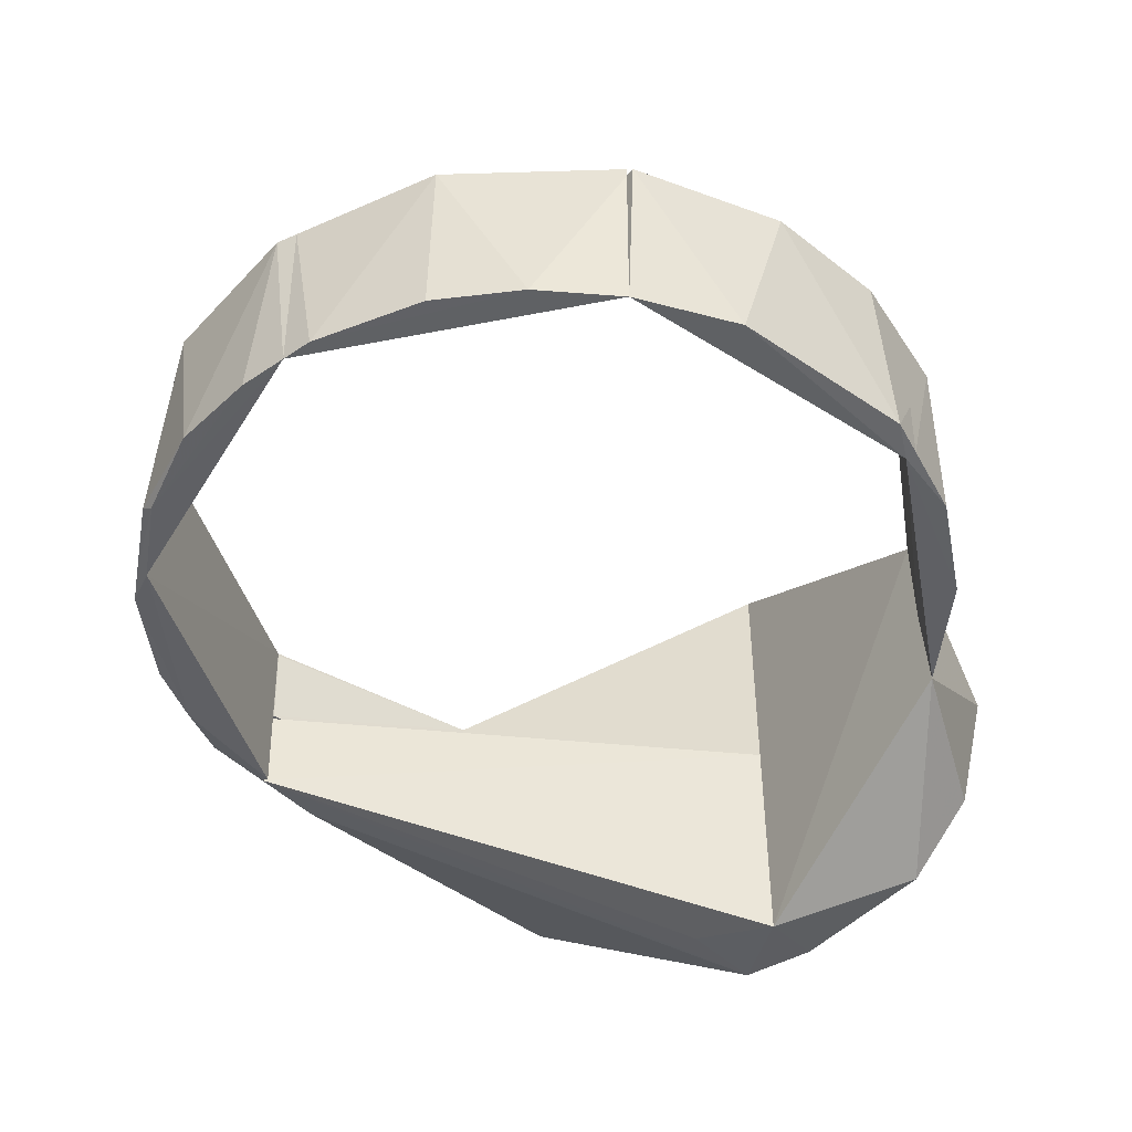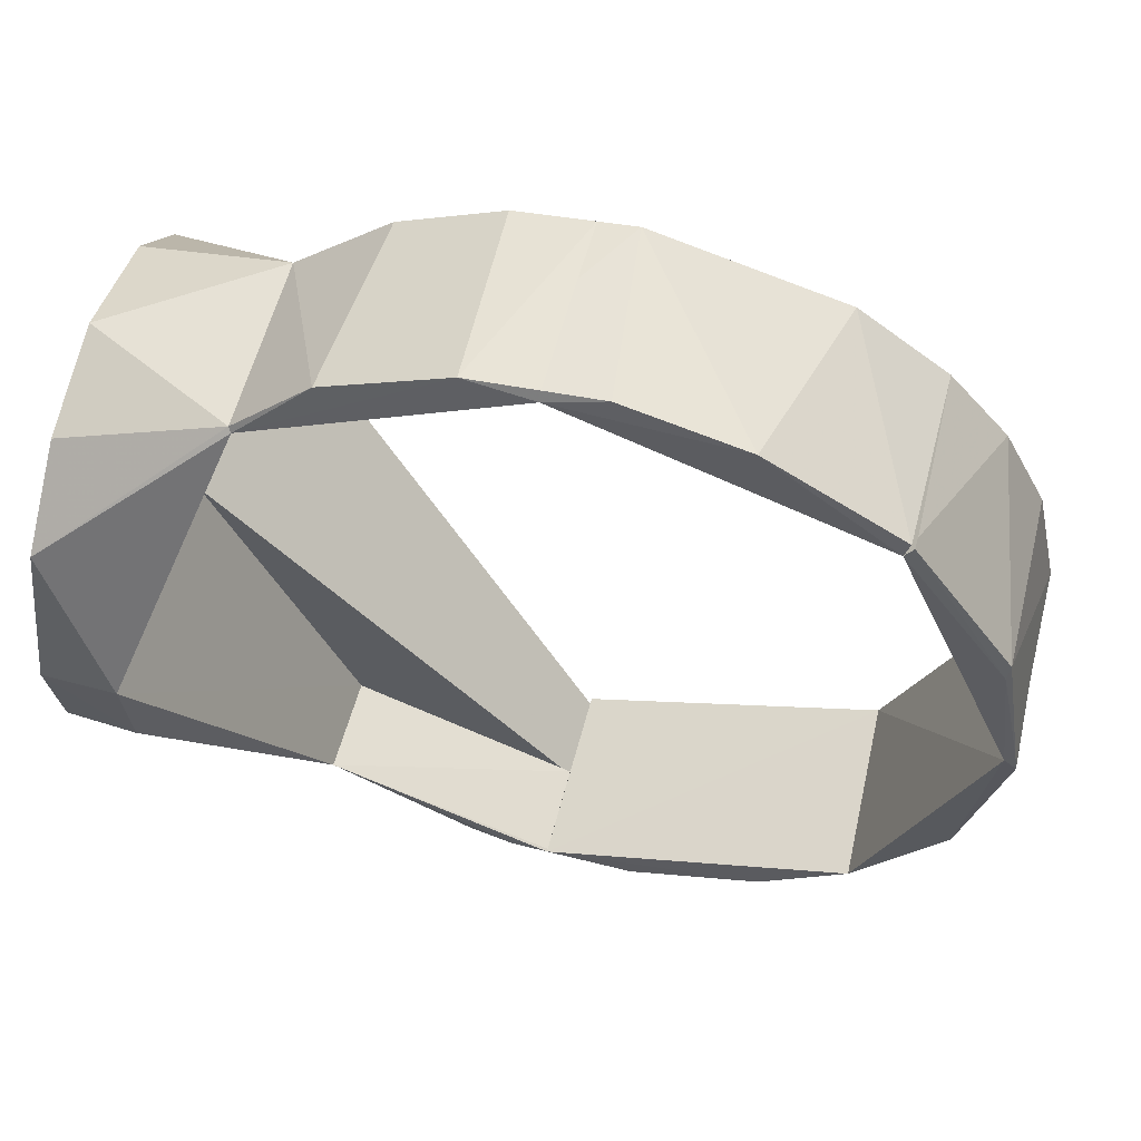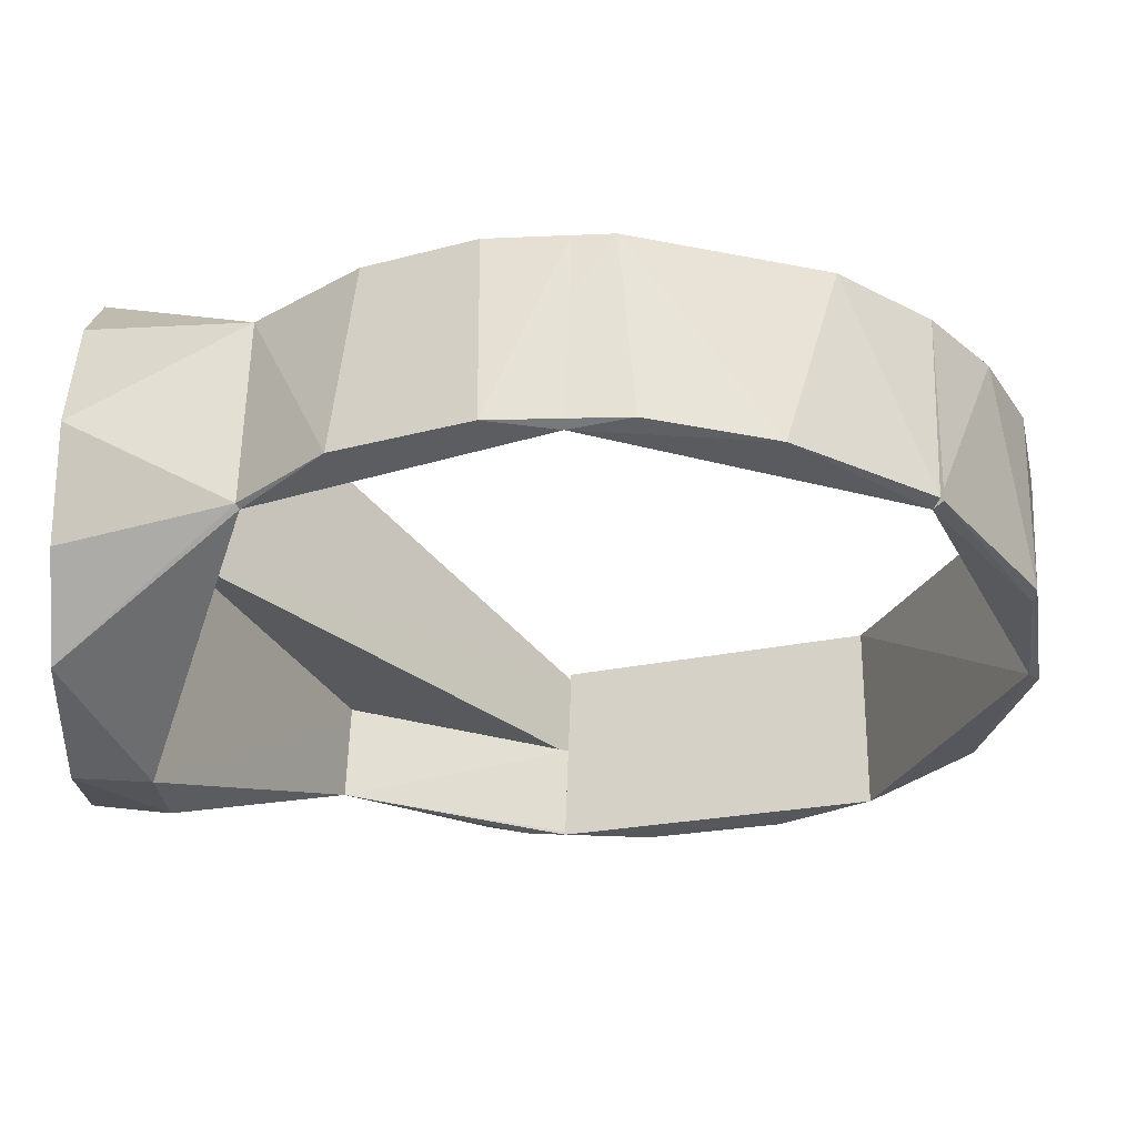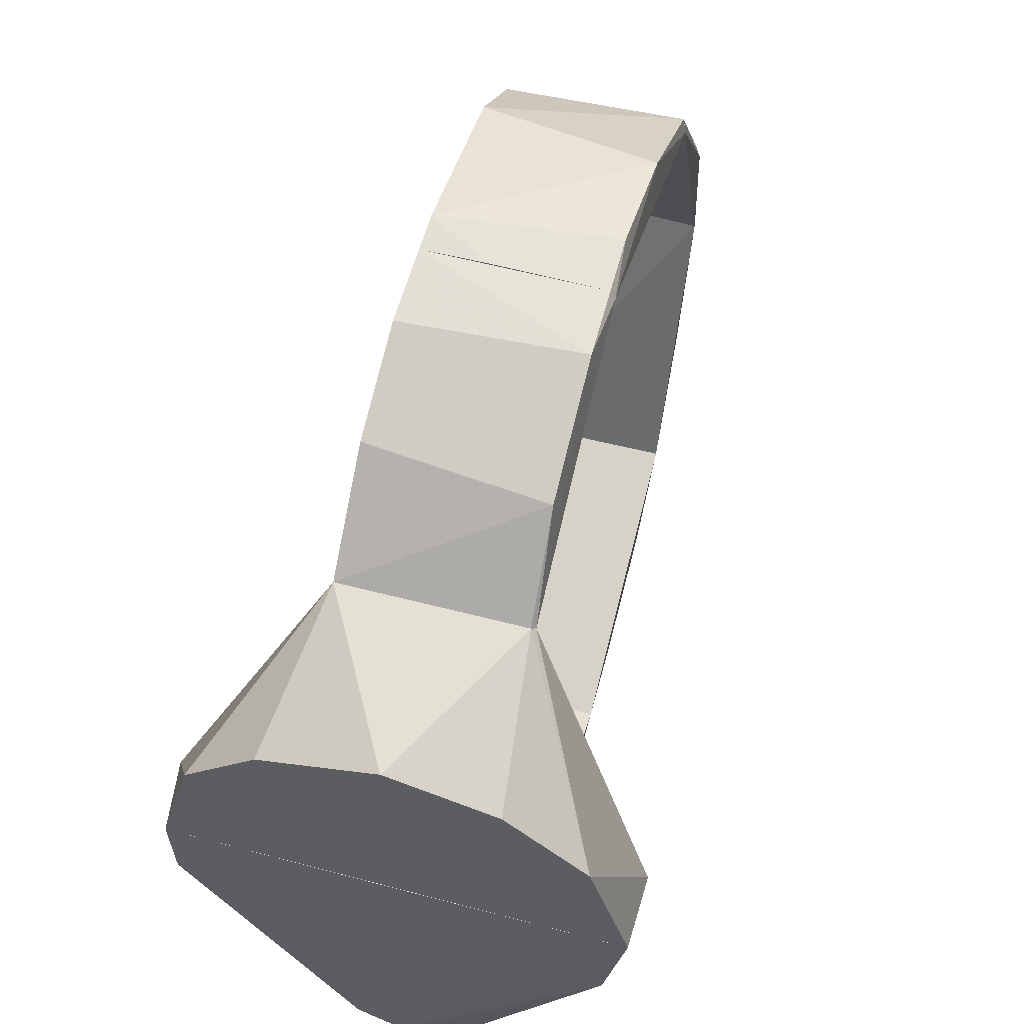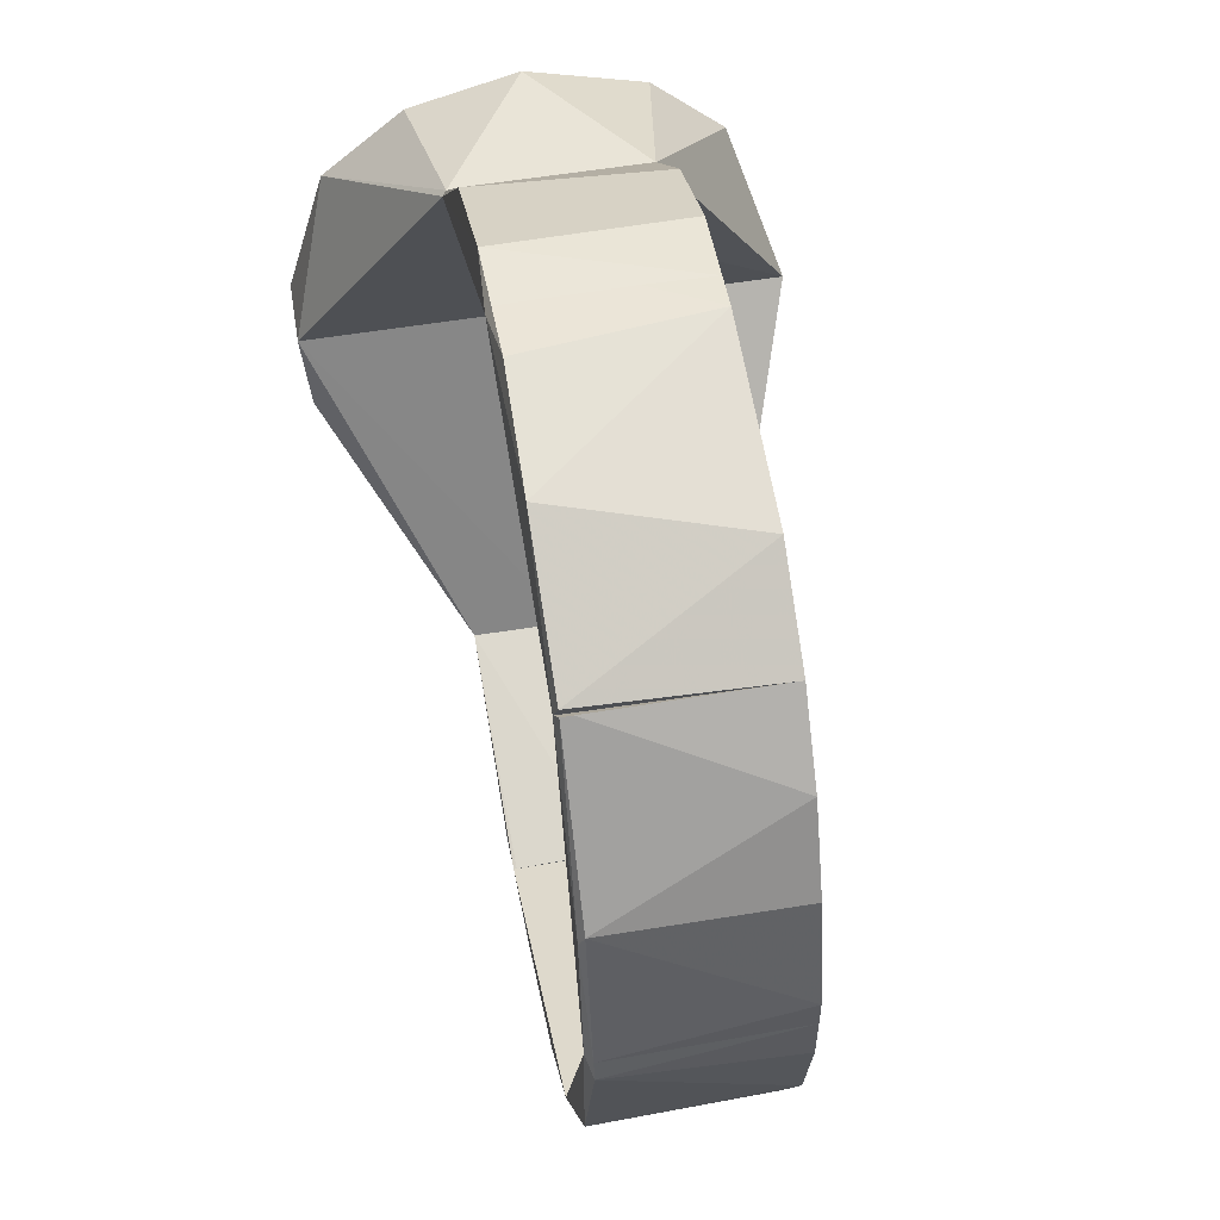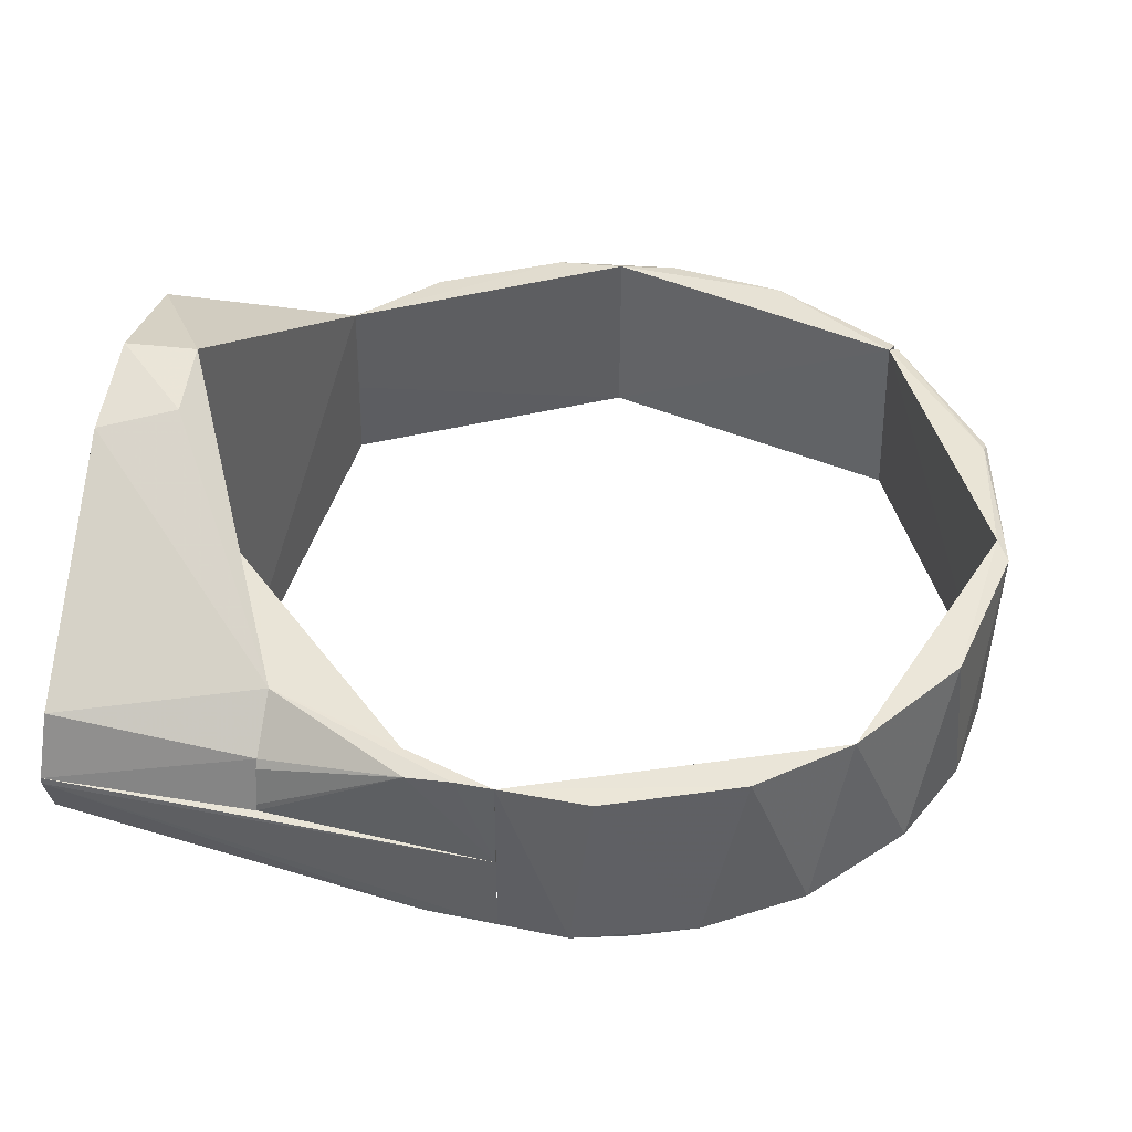
<metadata>
{"format":"obj","ext":"obj","renderer":"f3d","projection":"perspective","resolution":1024,"background":"white","views":[{"elev":-45.3,"azim":-54.1,"up":"+Y"},{"elev":57.3,"azim":-165.3,"up":"+Z"},{"elev":60.4,"azim":-178.0,"up":"+Z"},{"elev":57.0,"azim":105.4,"up":"+Z"},{"elev":52.6,"azim":-100.1,"up":"+Z"},{"elev":42.8,"azim":-170.9,"up":"+Y"}]}
</metadata>
<code>
v 0.05119 -0.0005687 -0.07346
v 0.0505 -0.0005687 -0.06103
v 0.006105 -0.0005687 -0.07868
v 0.05049 0.01864 -0.06096
v 0.05102 0.009987 -0.07039
v 0.02238 0.0174 -0.07719
v 0.01345 0.01835 -0.07782
v 0.006105 -0.0005687 -0.07735
v 0.006105 0.01762 -0.07804
v 0.006105 0.0182 -0.07815
v 0.05108 0.008345 -0.07141
v 0.05118 0.000889 -0.07328
f 1 2 3
f 2 1 4
f 5 4 1
f 6 7 4
f 6 4 5
f 6 1 3
f 6 3 7
f 8 2 4
f 8 4 9
f 8 3 2
f 8 9 3
f 10 7 3
f 10 3 9
f 10 4 7
f 10 9 4
f 11 5 1
f 11 6 5
f 12 1 6
f 12 6 11
f 12 11 1
v -0.05367 0.01829 0.05651
v -0.05463 -0.01847 0.05747
v -0.07896 -0.01842 8.45e-05
v -0.0778 0.01834 8.45e-05
v -0.05537 0.01539 0.05821
v -0.06605 -0.0184 0.04429
v -0.07487 0.01738 0.02937
v -0.07436 -0.01822 0.02838
v -0.07961 0.01713 8.45e-05
v -0.05532 0.01759 0.05816
v -0.07919 -0.01841 0.00635
v -0.07439 0.01845 0.02689
f 13 14 15
f 13 15 16
f 13 17 14
f 18 17 19
f 18 19 20
f 18 14 17
f 21 16 15
f 22 19 17
f 22 17 13
f 23 19 21
f 23 21 15
f 23 15 14
f 23 14 18
f 23 18 20
f 23 20 19
f 24 19 22
f 24 22 13
f 24 16 21
f 24 21 19
f 24 13 16
v 0.006105 -0.01837 0.077
v 0.05969 0.01848 0.05024
v 0.05983 -0.001233 0.05039
v 0.06061 -0.01833 0.05116
v 0.04135 -0.01844 0.06774
v 0.0445 0.01726 0.06663
v 0.02109 -0.01826 0.07694
v 0.01968 0.01739 0.07785
v 0.006105 -0.01788 0.07909
v 0.006105 0.01732 0.07898
v 0.006105 0.0183 0.07717
v 0.06035 0.0177 0.05091
f 25 26 27
f 28 25 27
f 28 27 26
f 29 30 31
f 29 28 30
f 29 31 25
f 29 25 28
f 32 30 26
f 32 31 30
f 33 31 32
f 33 32 34
f 33 34 25
f 33 25 31
f 35 34 32
f 35 32 26
f 35 26 25
f 35 25 34
f 36 26 30
f 36 30 28
f 36 28 26
v -0.05488 0.018 -0.05733
v -0.07238 0.01754 -0.03475
v -0.0778 0.01834 8.45e-05
v -0.0803 0.01709 -0.004124
v -0.07511 -0.01807 -0.02716
v -0.06603 -0.01739 -0.0456
v -0.05489 -0.01747 -0.05734
v -0.05355 -0.0188 -0.05599
v -0.07896 -0.01842 8.45e-05
v -0.07961 0.01713 8.45e-05
v -0.0786 -0.01844 -0.009815
v -0.06608 -0.01874 -0.04315
f 37 38 39
f 40 39 38
f 40 38 41
f 42 41 38
f 42 38 37
f 42 37 43
f 44 43 37
f 44 37 39
f 44 39 45
f 46 45 39
f 46 39 40
f 46 40 45
f 47 45 40
f 47 40 41
f 48 44 45
f 48 45 47
f 48 47 41
f 48 42 43
f 48 43 44
f 48 41 42
v 0.006105 -0.01845 -0.07701
v -0.0188 -0.01872 -0.07667
v -0.007285 -0.01765 -0.07999
v -0.05355 -0.0188 -0.05599
v 0.006105 0.0182 -0.07815
v -0.05488 0.018 -0.05733
v -0.03769 0.01789 -0.07009
v -0.04914 -0.0175 -0.0634
v -0.0114 0.01786 -0.07895
v -0.03059 -0.0175 -0.07399
v -0.05489 -0.01747 -0.05734
v 0.006105 -0.01797 -0.07863
f 49 50 51
f 50 49 52
f 53 52 49
f 53 54 52
f 55 54 53
f 56 54 55
f 56 50 52
f 57 53 51
f 57 55 53
f 58 55 57
f 58 51 50
f 58 57 51
f 58 50 56
f 58 56 55
f 59 52 54
f 59 54 56
f 59 56 52
f 60 49 51
f 60 51 53
f 60 53 49
v 0.006105 0.0183 0.07717
v 0.006105 -0.01837 0.077
v -0.05367 0.01829 0.05651
v -0.05463 -0.01847 0.05747
v -0.03754 -0.0183 0.07018
v -0.02876 0.0177 0.07468
v -0.005203 0.01726 0.07992
v -0.001296 -0.01769 0.08016
v -0.05467 0.01759 0.05912
v 0.006105 -0.005317 0.07934
v 0.006105 -0.01788 0.07909
v 0.006105 0.01732 0.07898
f 61 62 63
f 64 63 62
f 64 62 65
f 66 67 61
f 66 61 63
f 68 67 66
f 68 66 65
f 68 65 62
f 69 65 66
f 69 66 63
f 69 63 64
f 69 64 65
f 70 62 61
f 70 67 68
f 71 68 62
f 71 62 70
f 71 70 68
f 72 61 67
f 72 67 70
f 72 70 61
v 0.07779 0.04534 0.0003083
v 0.0924 -0.0005687 0.0003083
v 0.09233 0.04507 0.0003083
v 0.09238 -0.0005687 -0.07207
v 0.05119 -0.0005687 -0.07346
v 0.07808 -0.0005687 0.0003083
v 0.09242 0.04084 -0.02052
v 0.09126 0.0121 -0.06749
v 0.05049 0.01864 -0.06096
v 0.0505 -0.0005687 -0.06103
v 0.07699 0.04383 -0.01622
v 0.05102 0.009987 -0.07039
f 73 74 75
f 76 74 77
f 78 77 74
f 78 74 73
f 79 80 81
f 79 76 80
f 79 75 74
f 79 74 76
f 82 78 73
f 82 73 81
f 82 77 78
f 82 81 77
f 83 81 73
f 83 79 81
f 83 73 75
f 83 75 79
f 84 77 81
f 84 81 80
f 84 76 77
f 84 80 76
v 0.06061 -0.01833 0.05116
v 0.05969 0.01848 0.05024
v 0.07829 -0.04673 0.0003083
v 0.06035 0.0177 0.05091
v 0.09232 -0.04474 0.0003083
v 0.09233 0.04507 0.0003083
v 0.07779 0.04534 0.0003083
v 0.09244 0.03716 0.02717
v 0.09225 0.02125 0.04088
v 0.09245 -0.0377 0.02676
v 0.09235 -0.0233 0.04013
v 0.09231 -0.000133 0.04645
f 85 86 87
f 86 85 88
f 89 87 90
f 91 87 86
f 91 90 87
f 92 90 91
f 92 91 86
f 92 86 88
f 92 88 93
f 94 89 90
f 94 90 92
f 94 87 89
f 94 85 87
f 94 95 85
f 96 95 94
f 96 94 92
f 96 92 93
f 96 85 95
f 96 88 85
f 96 93 88
v 0.006105 -0.0005687 -0.07868
v 0.09235 -0.001866 -0.07223
v 0.006105 -0.01797 -0.07863
v 0.07808 -0.0005687 0.0003083
v 0.0924 -0.0005687 0.0003083
v 0.09232 -0.04474 0.0003083
v 0.07829 -0.04673 0.0003083
v 0.09239 -0.04416 -0.01504
v 0.09194 -0.01066 -0.06938
v 0.07627 -0.04331 -0.01739
v 0.0201 -0.01829 -0.0772
v 0.09238 -0.0005687 -0.07207
f 97 98 99
f 100 101 97
f 100 97 99
f 100 102 101
f 103 102 100
f 103 100 99
f 104 102 103
f 104 101 102
f 105 98 104
f 106 103 99
f 106 99 104
f 106 104 103
f 107 104 99
f 107 105 104
f 107 99 98
f 107 98 105
f 108 101 104
f 108 104 98
f 108 98 97
f 108 97 101

</code>
